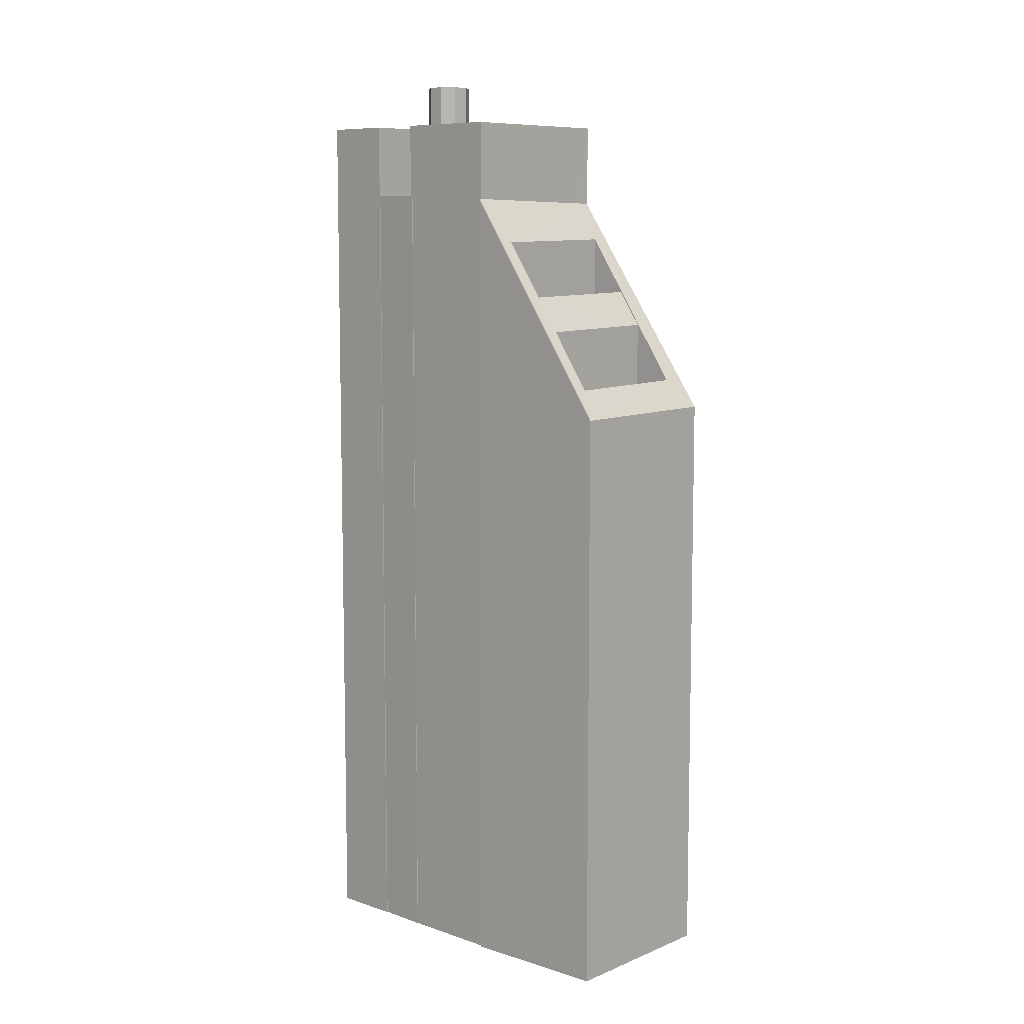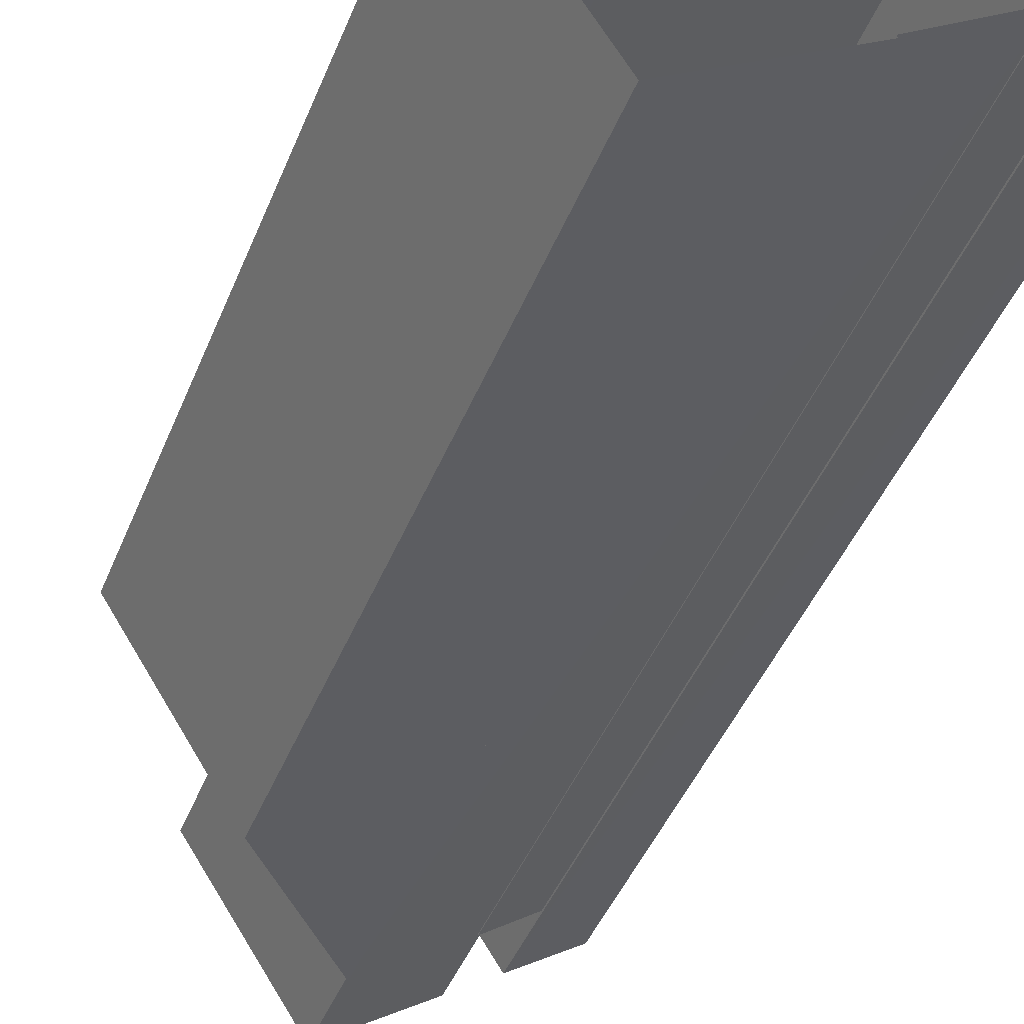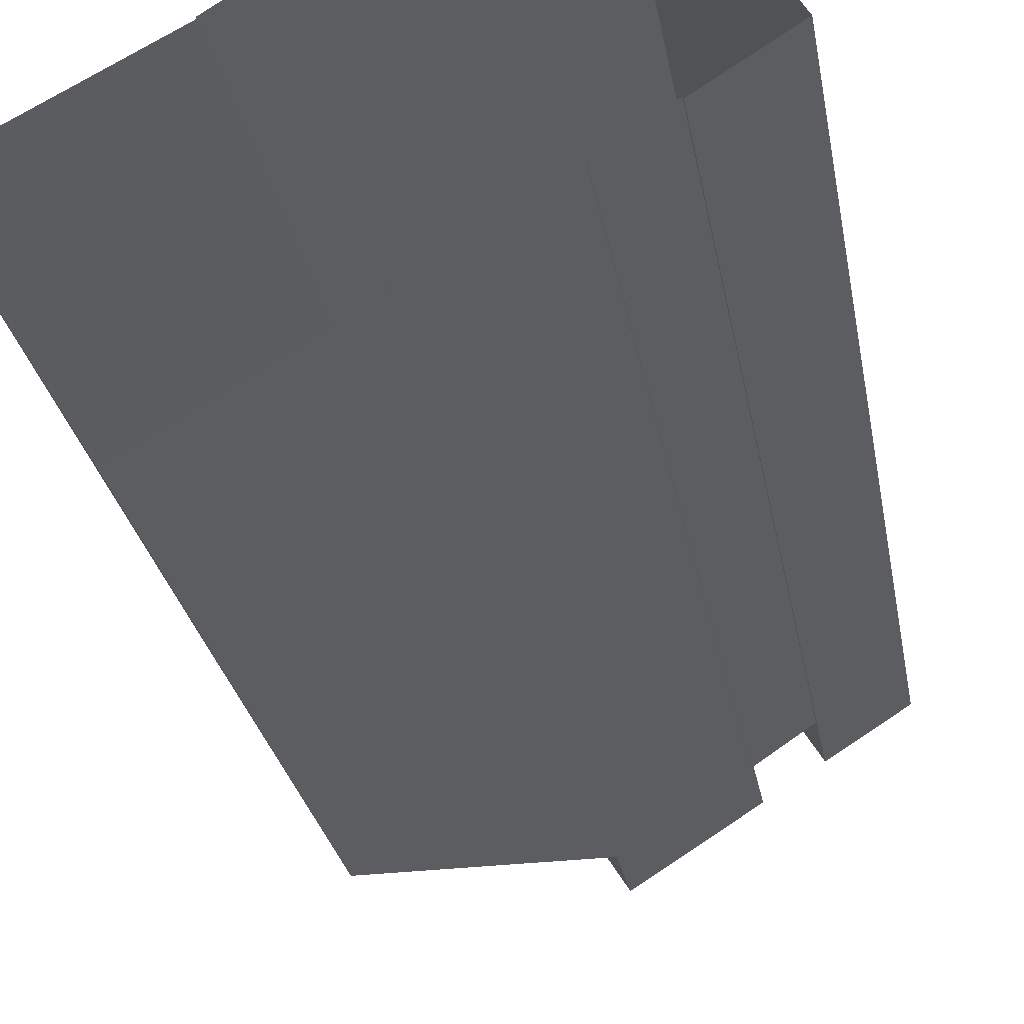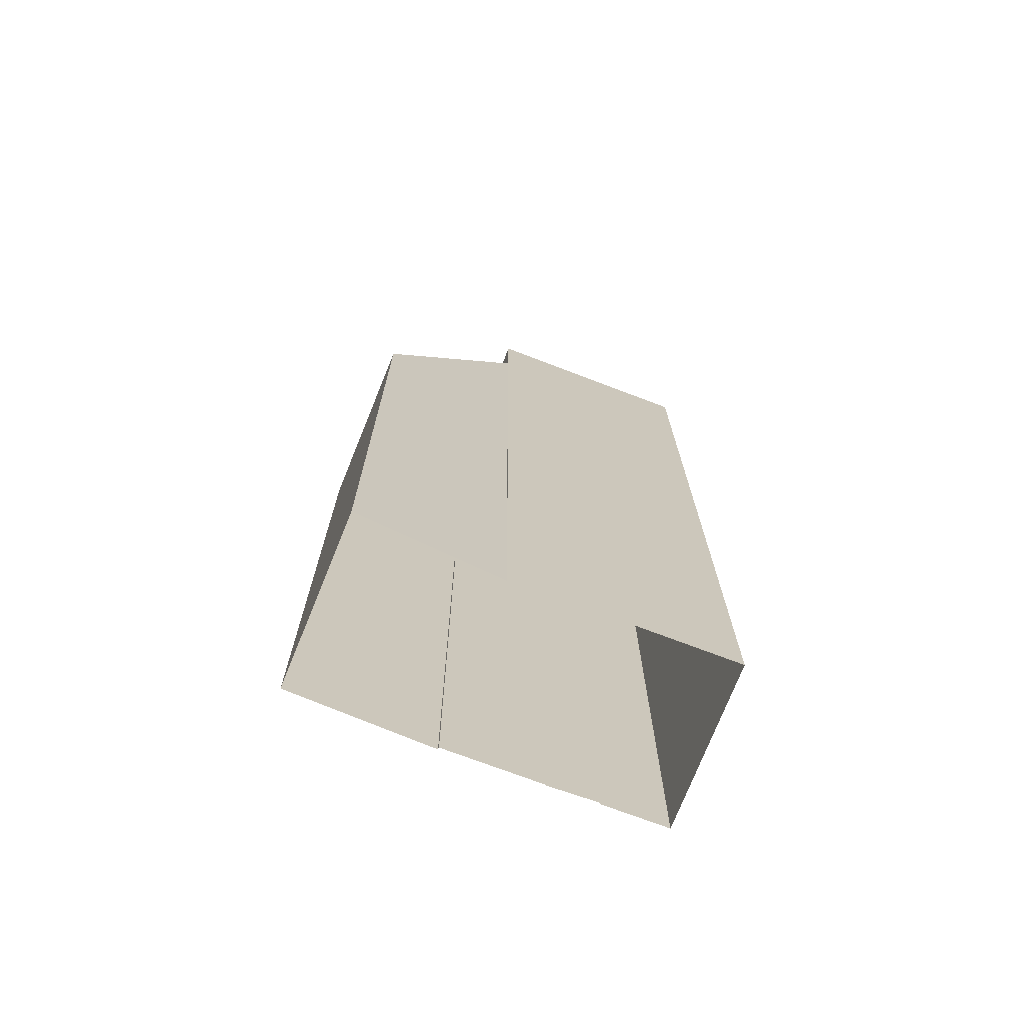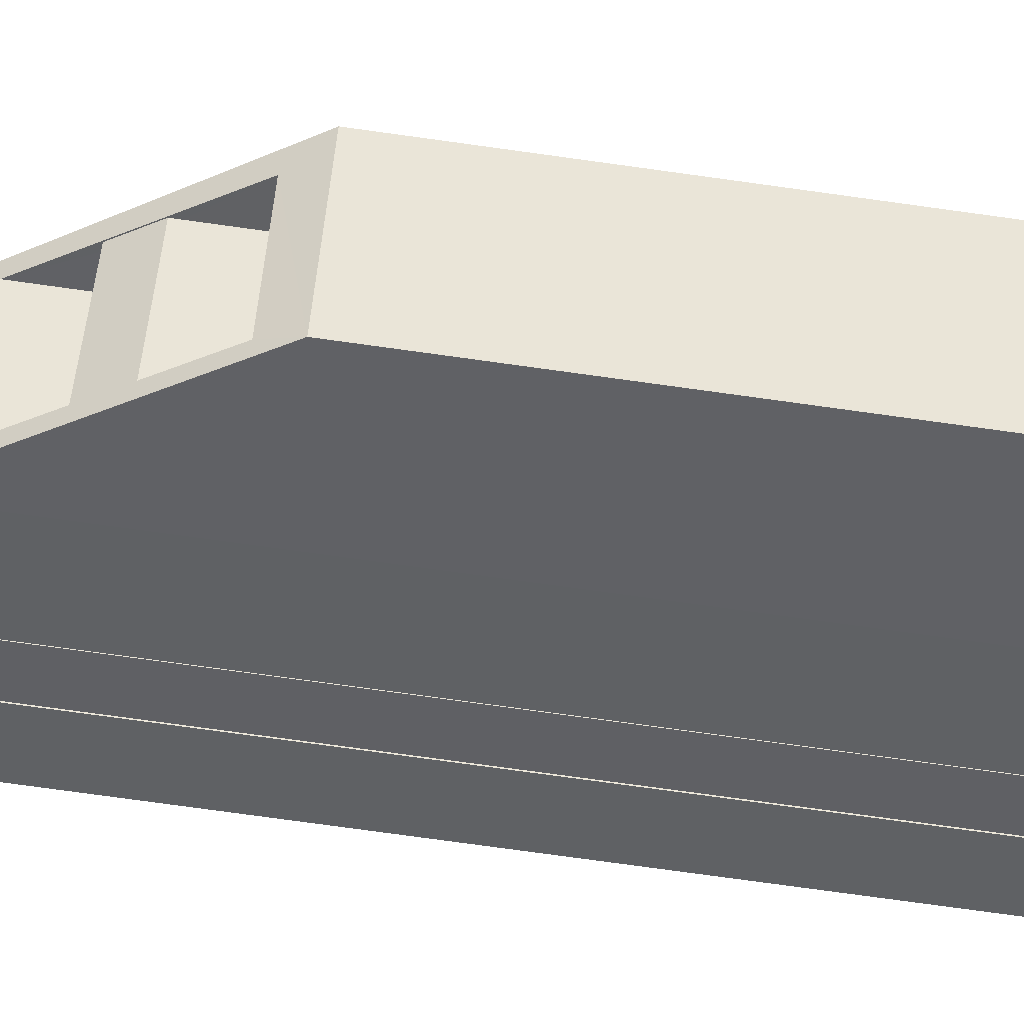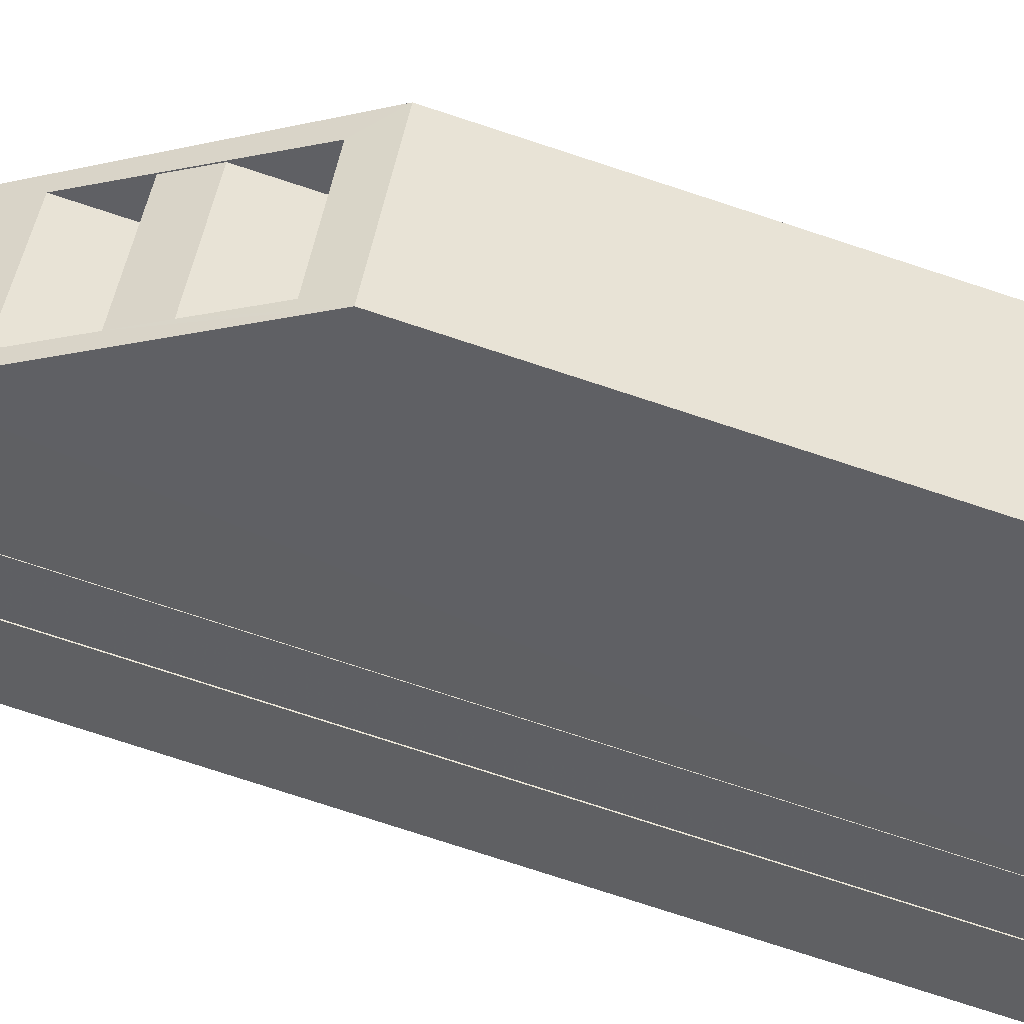
<metadata>
{"format":"obj","ext":"obj","renderer":"f3d","projection":"perspective","resolution":1024,"background":"white","views":[{"elev":8.4,"azim":10.5,"up":"+Z"},{"elev":-40.9,"azim":160.2,"up":"+Y"},{"elev":-23.0,"azim":-171.6,"up":"+Y"},{"elev":-72.2,"azim":126.4,"up":"+Z"},{"elev":-78.1,"azim":82.2,"up":"+Y"},{"elev":-77.9,"azim":72.0,"up":"+Y"}]}
</metadata>
<code>
v -5759 -3.618e+04 2.877
v -5757 -3.618e+04 2.878
v -5758 -3.618e+04 2.876
v -5758 -3.618e+04 2.876
v -5754 -3.618e+04 2.875
v -5754 -3.618e+04 2.875
v -5750 -3.619e+04 2.873
v -5751 -3.618e+04 2.876
v -5751 -3.618e+04 2.876
v -5747 -3.618e+04 2.874
v -5756 -3.618e+04 2.876
v -5756 -3.618e+04 2.876
v -5753 -3.618e+04 23.65
v -5750 -3.618e+04 23.65
v -5751 -3.618e+04 23.65
v -5750 -3.618e+04 23.65
v -5752 -3.619e+04 23.65
v -5750 -3.618e+04 23.65
v -5751 -3.619e+04 21.12
v -5750 -3.619e+04 21.12
v -5749 -3.618e+04 21.13
v -5750 -3.618e+04 21.13
v -5750 -3.618e+04 21.13
v -5748 -3.618e+04 21.13
v -5751 -3.618e+04 26.95
v -5751 -3.618e+04 26.96
v -5751 -3.618e+04 25.8
v -5747 -3.618e+04 20.52
v -5754 -3.618e+04 27.05
v -5754 -3.618e+04 27.04
v -5754 -3.618e+04 27.04
v -5748 -3.618e+04 21.38
v -5750 -3.619e+04 20.45
v -5752 -3.619e+04 24.04
v -5753 -3.618e+04 25.71
v -5754 -3.618e+04 27.03
v -5753 -3.618e+04 25.71
v -5749 -3.618e+04 23.09
v -5750 -3.618e+04 24.13
v -5751 -3.619e+04 23.01
v -5750 -3.619e+04 21.3
v -5754 -3.618e+04 29.38
v -5756 -3.618e+04 29.38
v -5756 -3.618e+04 29.38
v -5758 -3.618e+04 29.38
v -5759 -3.618e+04 29.38
v -5758 -3.618e+04 29.38
v -5754 -3.618e+04 29.38
v -5756 -3.618e+04 29.38
v -5757 -3.618e+04 29.38
v -5757 -3.618e+04 29.38
v -5755 -3.618e+04 29.38
v -5755 -3.618e+04 29.38
v -5756 -3.618e+04 29.38
v -5759 -3.618e+04 29.38
v -5756 -3.618e+04 29.27
v -5757 -3.618e+04 29.27
v -5756 -3.618e+04 29.27
v -5757 -3.618e+04 29.27
v -5759 -3.618e+04 29.27
v -5756 -3.618e+04 29.27
v -5758 -3.618e+04 29.27
v -5757 -3.618e+04 29.27
v -5757 -3.618e+04 29.27
v -5756 -3.618e+04 29.27
v -5756 -3.618e+04 29.27
v -5756 -3.618e+04 29.27
v -5756 -3.618e+04 29.27
v -5751 -3.618e+04 29.27
v -5754 -3.618e+04 29.27
v -5755 -3.618e+04 29.27
v -5756 -3.618e+04 29.27
v -5756 -3.618e+04 29.27
v -5756 -3.618e+04 29.27
v -5751 -3.618e+04 29.38
v -5751 -3.618e+04 29.38
v -5758 -3.618e+04 26.94
v -5756 -3.618e+04 26.94
v -5755 -3.618e+04 26.94
v -5756 -3.618e+04 26.94
v -5756 -3.618e+04 27.19
v -5756 -3.618e+04 27.19
v -5758 -3.618e+04 27.19
v -5758 -3.618e+04 27.19
v -5756 -3.618e+04 27.19
v -5756 -3.618e+04 27.19
v -5756 -3.618e+04 30.87
v -5756 -3.618e+04 30.87
v -5756 -3.618e+04 30.87
v -5756 -3.618e+04 30.87
v -5756 -3.618e+04 30.87
v -5757 -3.618e+04 30.87
v -5757 -3.618e+04 30.87
v -5757 -3.618e+04 30.87
v -5756 -3.618e+04 30.87
f 1 2 3
f 1 3 4
f 5 6 7
f 8 9 2
f 9 10 7
f 11 3 12
f 12 9 6
f 3 2 12
f 6 9 7
f 2 9 12
f 13 14 15
f 15 14 16
f 13 17 14
f 16 14 18
f 19 20 21
f 22 21 23
f 23 21 24
f 21 20 24
f 25 26 27
f 28 25 27
f 29 30 31
f 28 32 33
f 34 30 33
f 35 36 31
f 35 37 36
f 38 39 34
f 35 30 34
f 28 27 32
f 38 34 40
f 41 40 33
f 32 41 33
f 35 31 30
f 40 34 33
f 26 37 27
f 26 36 37
f 42 43 44
f 45 46 47
f 42 48 43
f 47 49 45
f 50 51 46
f 52 53 43
f 43 53 44
f 49 53 52
f 49 52 54
f 50 46 55
f 45 55 46
f 49 54 45
f 56 57 58
f 59 60 61
f 60 62 61
f 57 60 63
f 58 57 64
f 57 63 64
f 59 63 60
f 65 59 66
f 56 58 67
f 56 68 69
f 59 61 66
f 70 71 72
f 56 67 68
f 69 71 70
f 66 73 65
f 73 66 71
f 74 73 71
f 68 74 69
f 69 74 71
f 75 51 50
f 51 75 76
f 42 76 48
f 48 76 75
f 77 78 79
f 80 77 79
f 81 82 83
f 84 83 85
f 86 82 81
f 83 82 85
f 87 88 89
f 90 91 87
f 88 92 93
f 92 94 93
f 90 87 95
f 95 87 89
f 89 88 93
f 23 16 18
f 22 23 18
f 21 38 40
f 19 21 40
f 22 38 21
f 39 38 18
f 14 39 18
f 38 22 18
f 14 34 39
f 14 17 34
f 13 35 34
f 17 13 34
f 35 13 37
f 37 15 27
f 37 13 15
f 24 32 23
f 16 27 15
f 23 32 16
f 32 27 16
f 24 41 32
f 24 20 41
f 19 40 41
f 20 19 41
f 5 7 33
f 30 5 33
f 6 5 30
f 29 6 30
f 9 25 28
f 10 9 28
f 10 28 33
f 7 10 33
f 36 42 31
f 76 42 26
f 25 8 76
f 25 9 8
f 36 26 42
f 76 26 25
f 77 80 84
f 3 83 4
f 80 49 84
f 4 83 47
f 84 49 47
f 83 84 47
f 47 1 4
f 47 46 1
f 46 2 1
f 46 51 2
f 76 8 2
f 51 76 2
f 44 86 42
f 42 29 31
f 44 82 86
f 6 29 12
f 29 86 12
f 42 86 29
f 79 85 53
f 53 85 44
f 79 78 85
f 44 85 82
f 80 79 53
f 49 80 53
f 48 70 72
f 43 48 72
f 43 72 71
f 52 43 71
f 52 71 66
f 54 52 66
f 62 45 61
f 61 54 66
f 61 45 54
f 45 62 60
f 55 45 60
f 55 60 57
f 50 55 57
f 57 56 50
f 56 69 75
f 50 56 75
f 48 69 70
f 48 75 69
f 3 11 81
f 83 3 81
f 86 11 12
f 86 81 11
f 77 85 78
f 77 84 85
f 58 88 87
f 67 58 87
f 91 67 87
f 91 68 67
f 90 68 91
f 90 74 68
f 95 74 90
f 95 73 74
f 65 73 95
f 89 65 95
f 59 65 89
f 93 59 89
f 63 59 93
f 94 63 93
f 64 63 94
f 92 64 94
f 58 64 92
f 88 58 92

</code>
